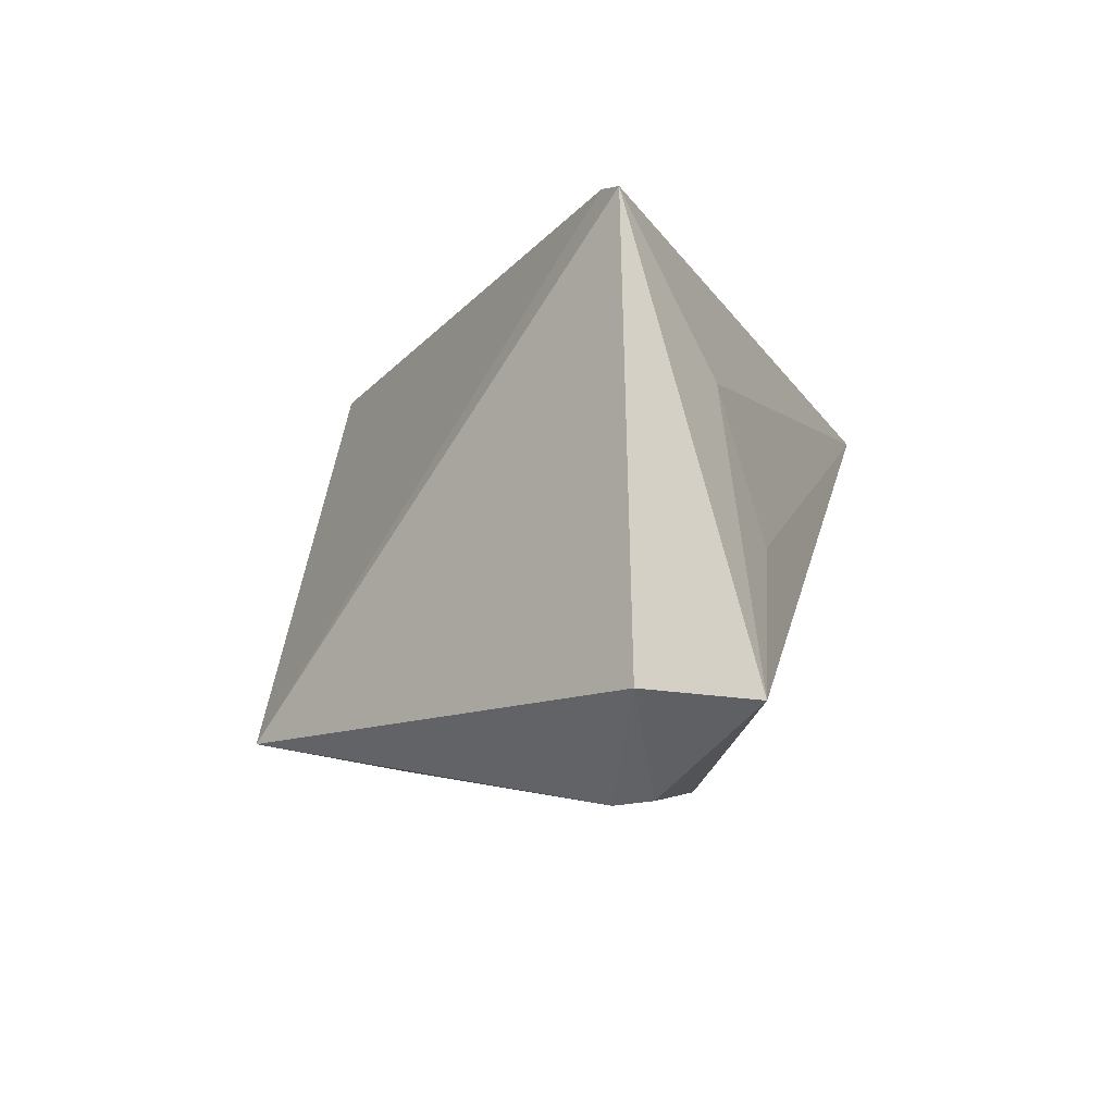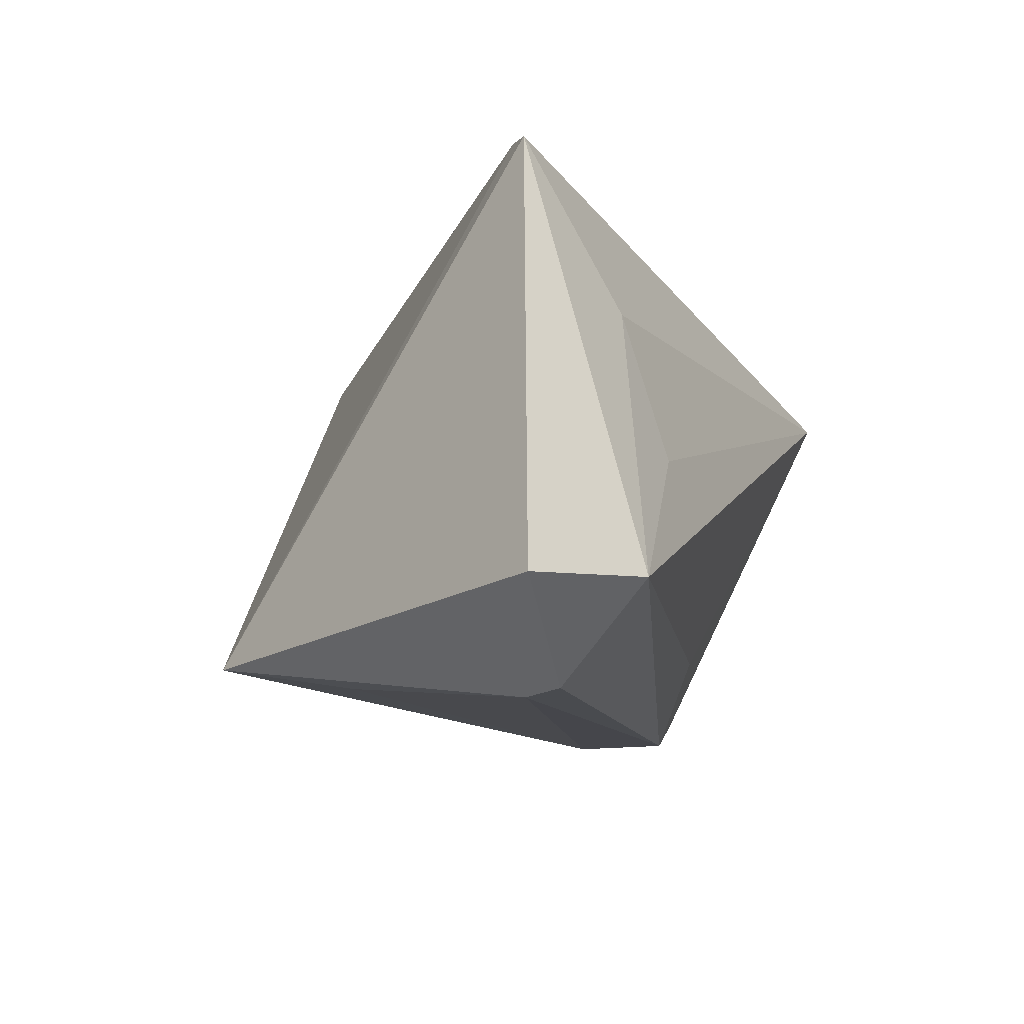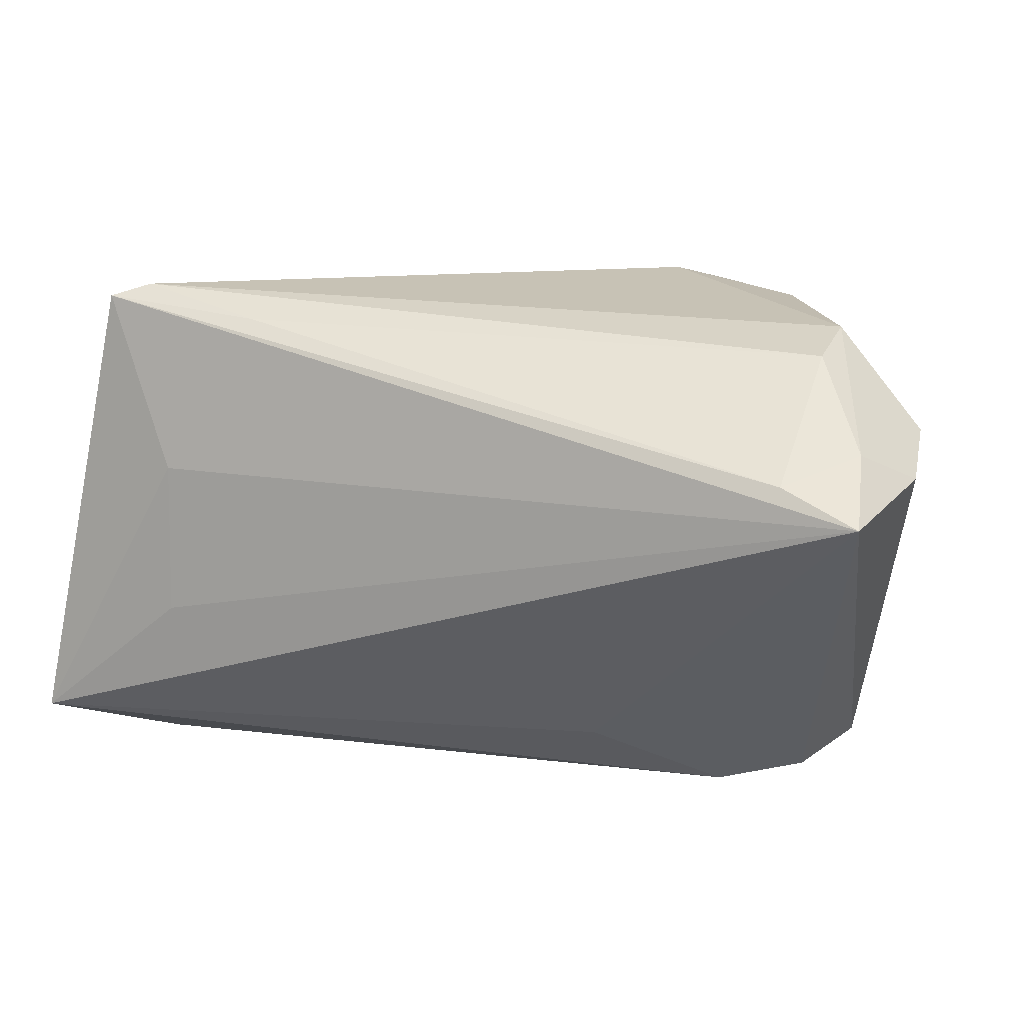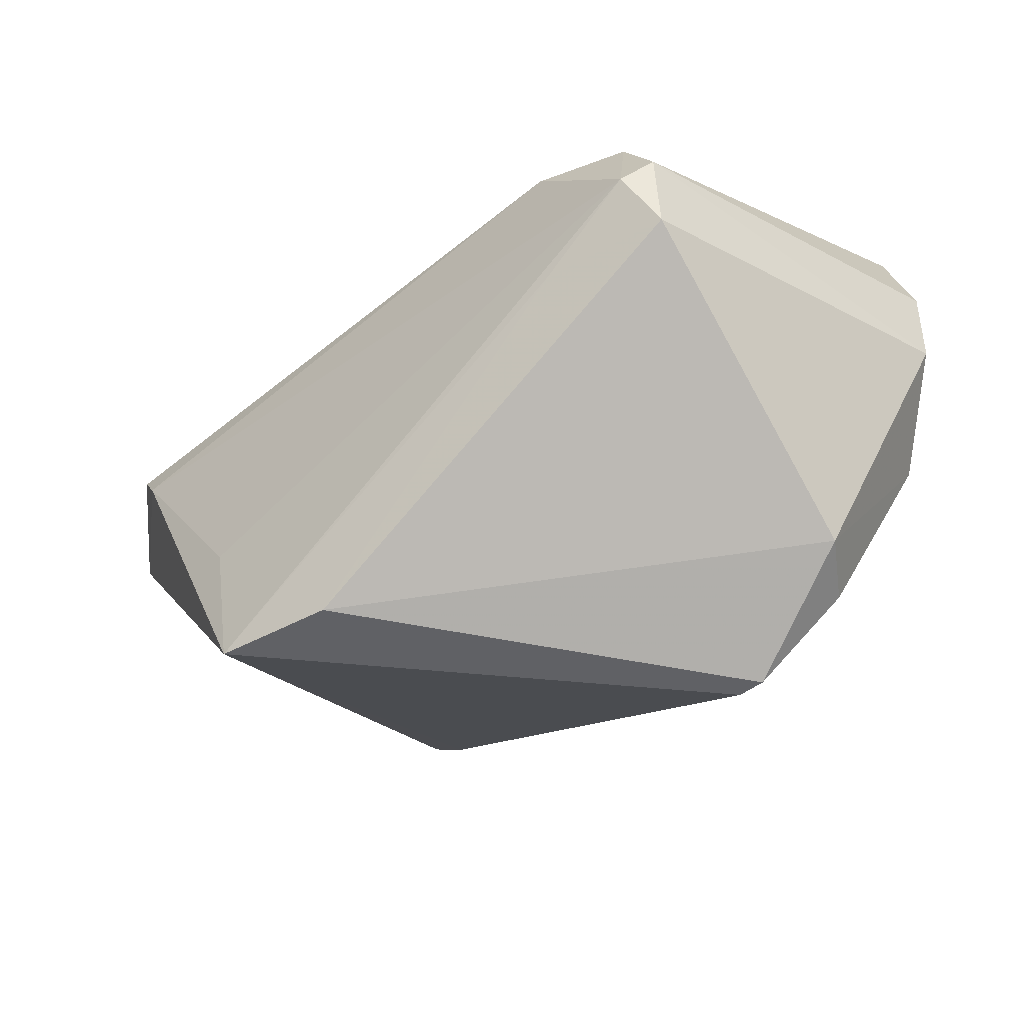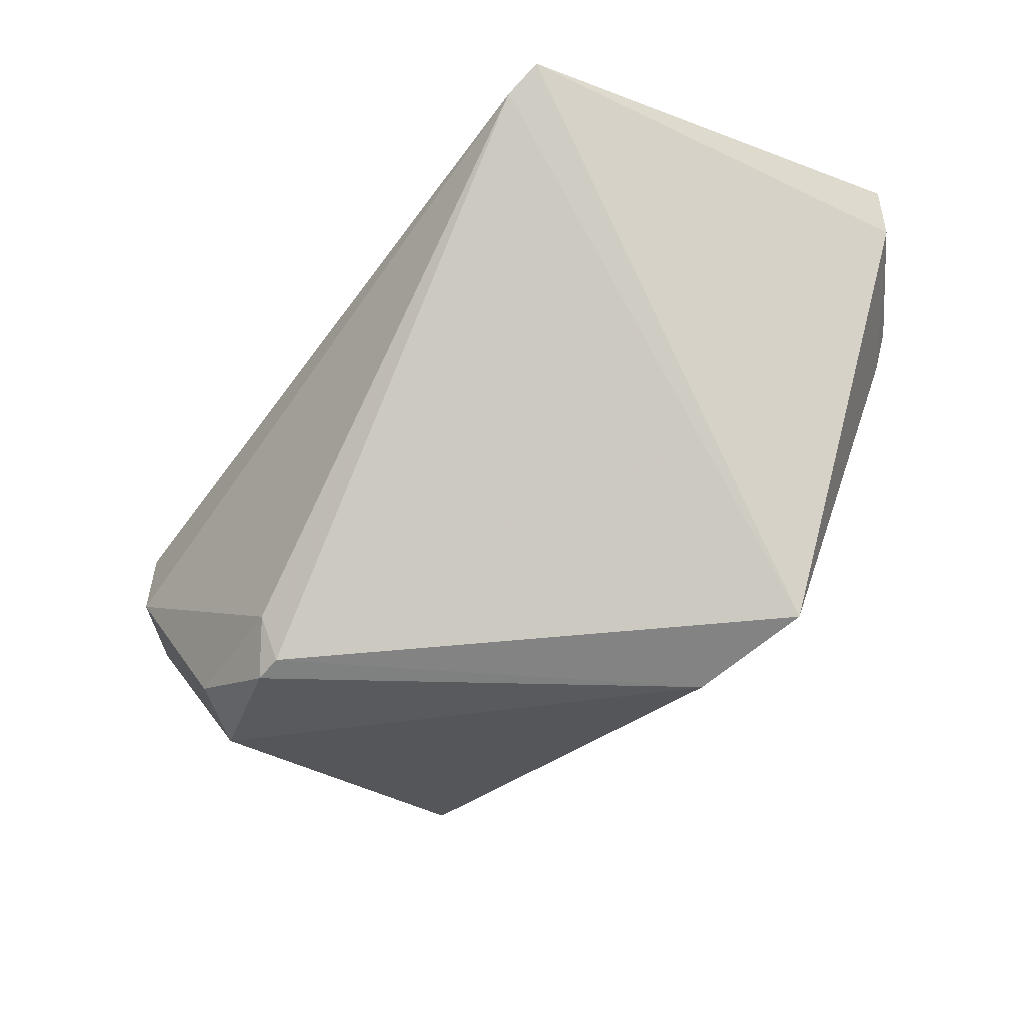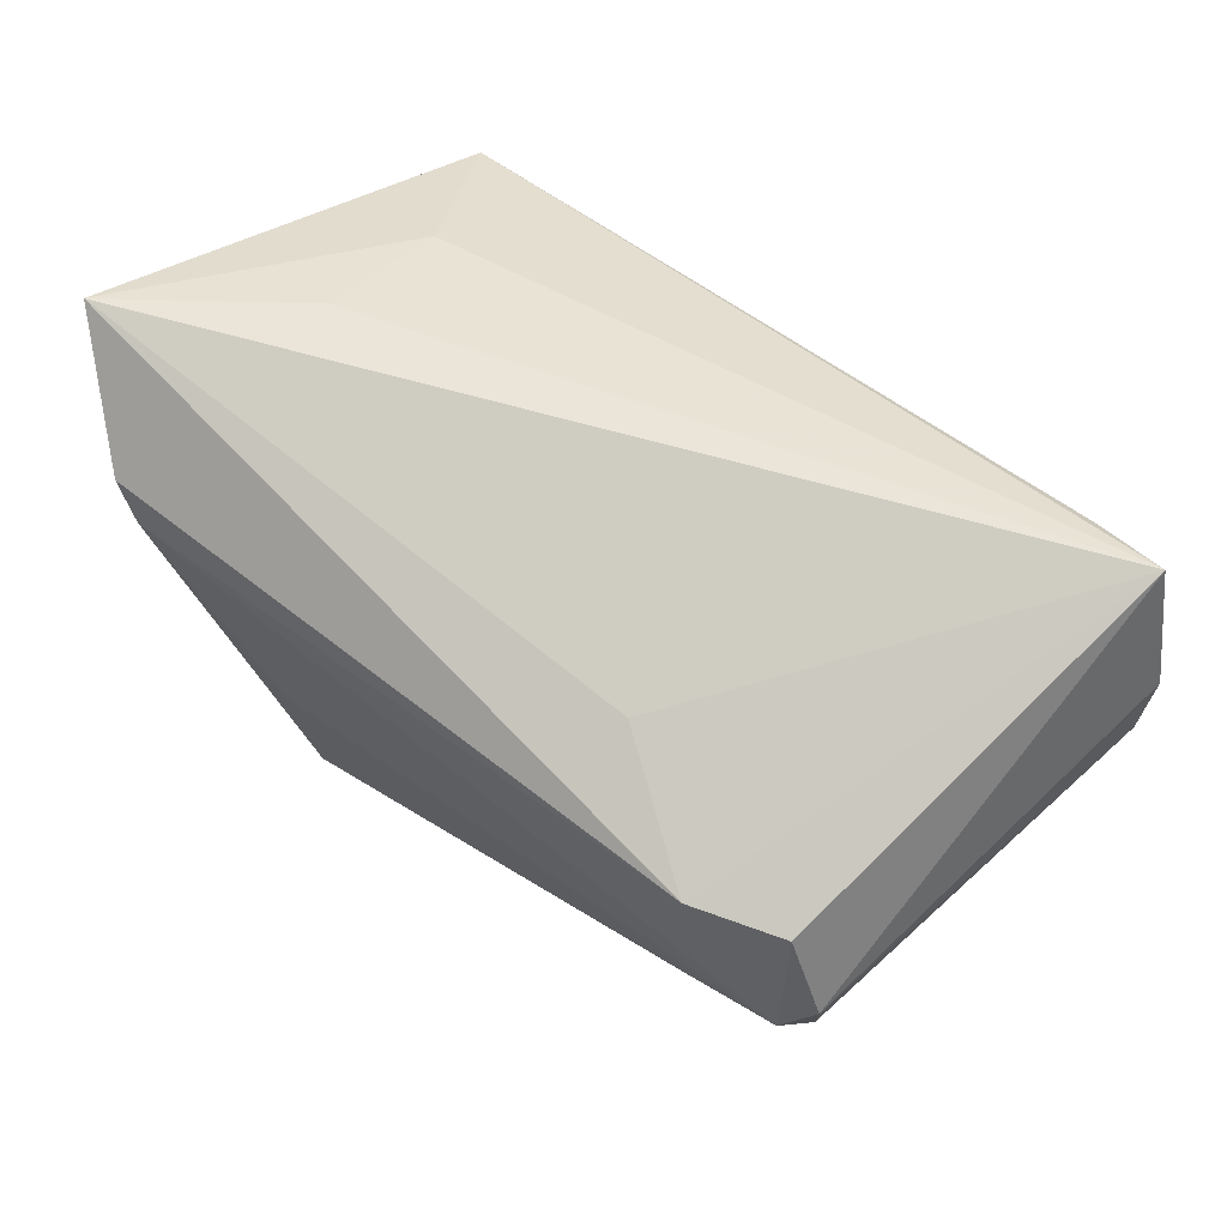
<metadata>
{"format":"obj","ext":"obj","renderer":"f3d","projection":"perspective","resolution":1024,"background":"white","views":[{"elev":-8.6,"azim":-78.1,"up":"+Y"},{"elev":-14.6,"azim":-72.4,"up":"+Y"},{"elev":28.2,"azim":19.7,"up":"+Y"},{"elev":-56.0,"azim":45.4,"up":"+Z"},{"elev":-52.4,"azim":-125.8,"up":"+Z"},{"elev":55.8,"azim":41.2,"up":"+Z"}]}
</metadata>
<code>
v 0.01465 0.02719 -0.02625
v 0.03084 0.02609 -0.02422
v -0.02802 0.03077 0.01734
v -0.01101 -0.02085 -0.03101
v 0.04907 0.02672 0.02123
v 0.04339 -0.02319 0.0108
v 0.05319 0.02303 0.004579
v -0.03709 0.01221 0.02502
v 0.01548 0.02408 -0.0314
v -0.03983 -0.03203 0.01416
v 0.0329 -0.02742 0.01171
v -0.05409 -0.02278 0.03179
v 0.05122 0.02292 0.03179
v 0.04162 0.03203 -0.001882
v 0.05464 0.02213 0.01581
v 0.01815 -0.01855 0.01973
v 0.04133 0.03203 0.007625
v -0.02562 -0.02423 -0.02925
v -0.02572 -0.02748 -0.01183
v 0.04171 0.02518 0.02889
v 0.03128 -0.02498 -0.009102
v -0.04796 0.03088 0.01662
v -0.05464 -0.02141 0.01907
v 0.04451 -0.02572 -0.002831
v 0.04779 -0.02327 0.0006997
v 0.03625 0.01885 -0.02481
v -0.04261 -0.0317 0.019
v -0.03559 -0.005284 0.02983
v 0.01888 0.02431 -0.03179
v -0.04375 0.03203 0.01397
v 0.0459 -0.02058 -0.008322
f 12 22 23
f 23 22 18
f 10 23 18
f 8 22 12
f 8 13 22
f 16 13 12
f 7 14 5
f 12 23 27
f 23 10 27
f 25 31 7
f 25 13 6
f 4 18 9
f 12 13 28
f 28 8 12
f 13 8 28
f 2 1 14
f 14 1 30
f 30 1 9
f 9 18 30
f 18 22 30
f 15 25 7
f 13 25 15
f 7 5 15
f 15 5 13
f 11 27 10
f 12 27 11
f 11 16 12
f 6 13 11
f 13 16 11
f 31 4 26
f 7 31 26
f 26 14 7
f 26 2 14
f 17 5 14
f 14 30 17
f 24 25 6
f 6 11 24
f 31 25 24
f 24 11 10
f 29 4 9
f 29 26 4
f 2 26 29
f 9 1 29
f 1 2 29
f 22 13 20
f 13 5 20
f 5 17 20
f 19 10 18
f 18 24 19
f 19 24 10
f 18 4 21
f 21 24 18
f 21 4 31
f 31 24 21
f 3 17 30
f 3 20 17
f 3 30 22
f 22 20 3

</code>
